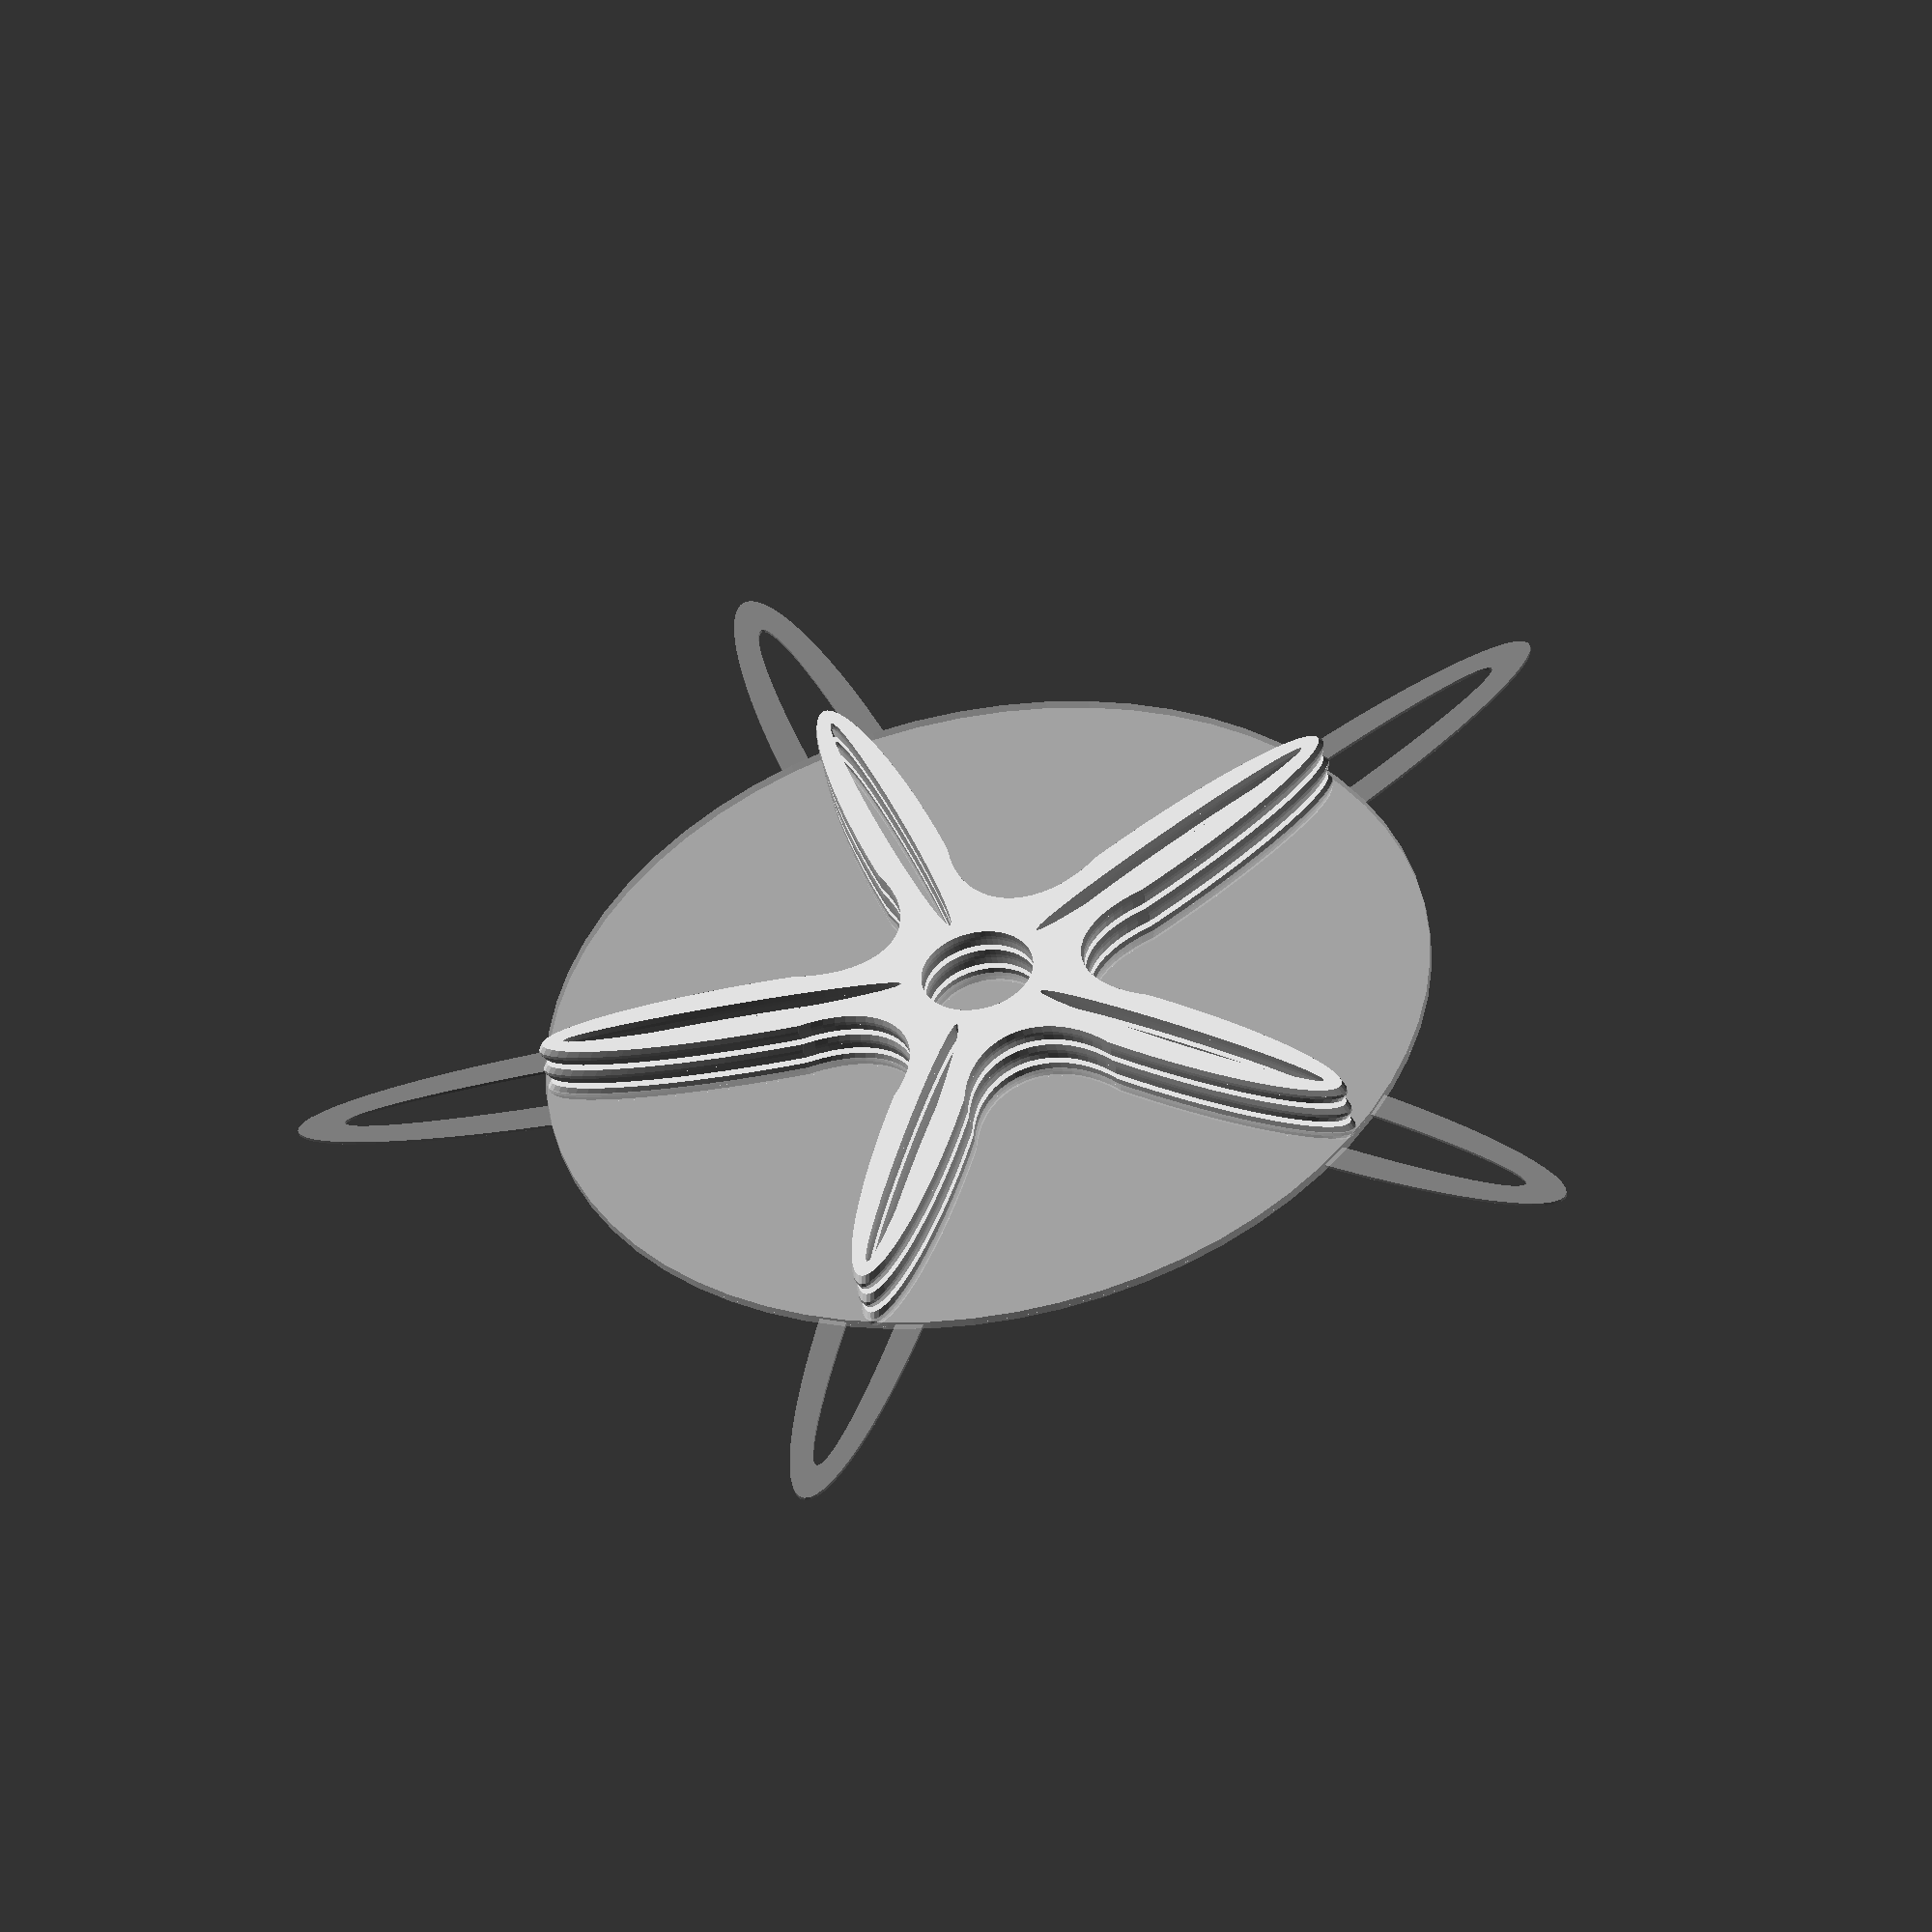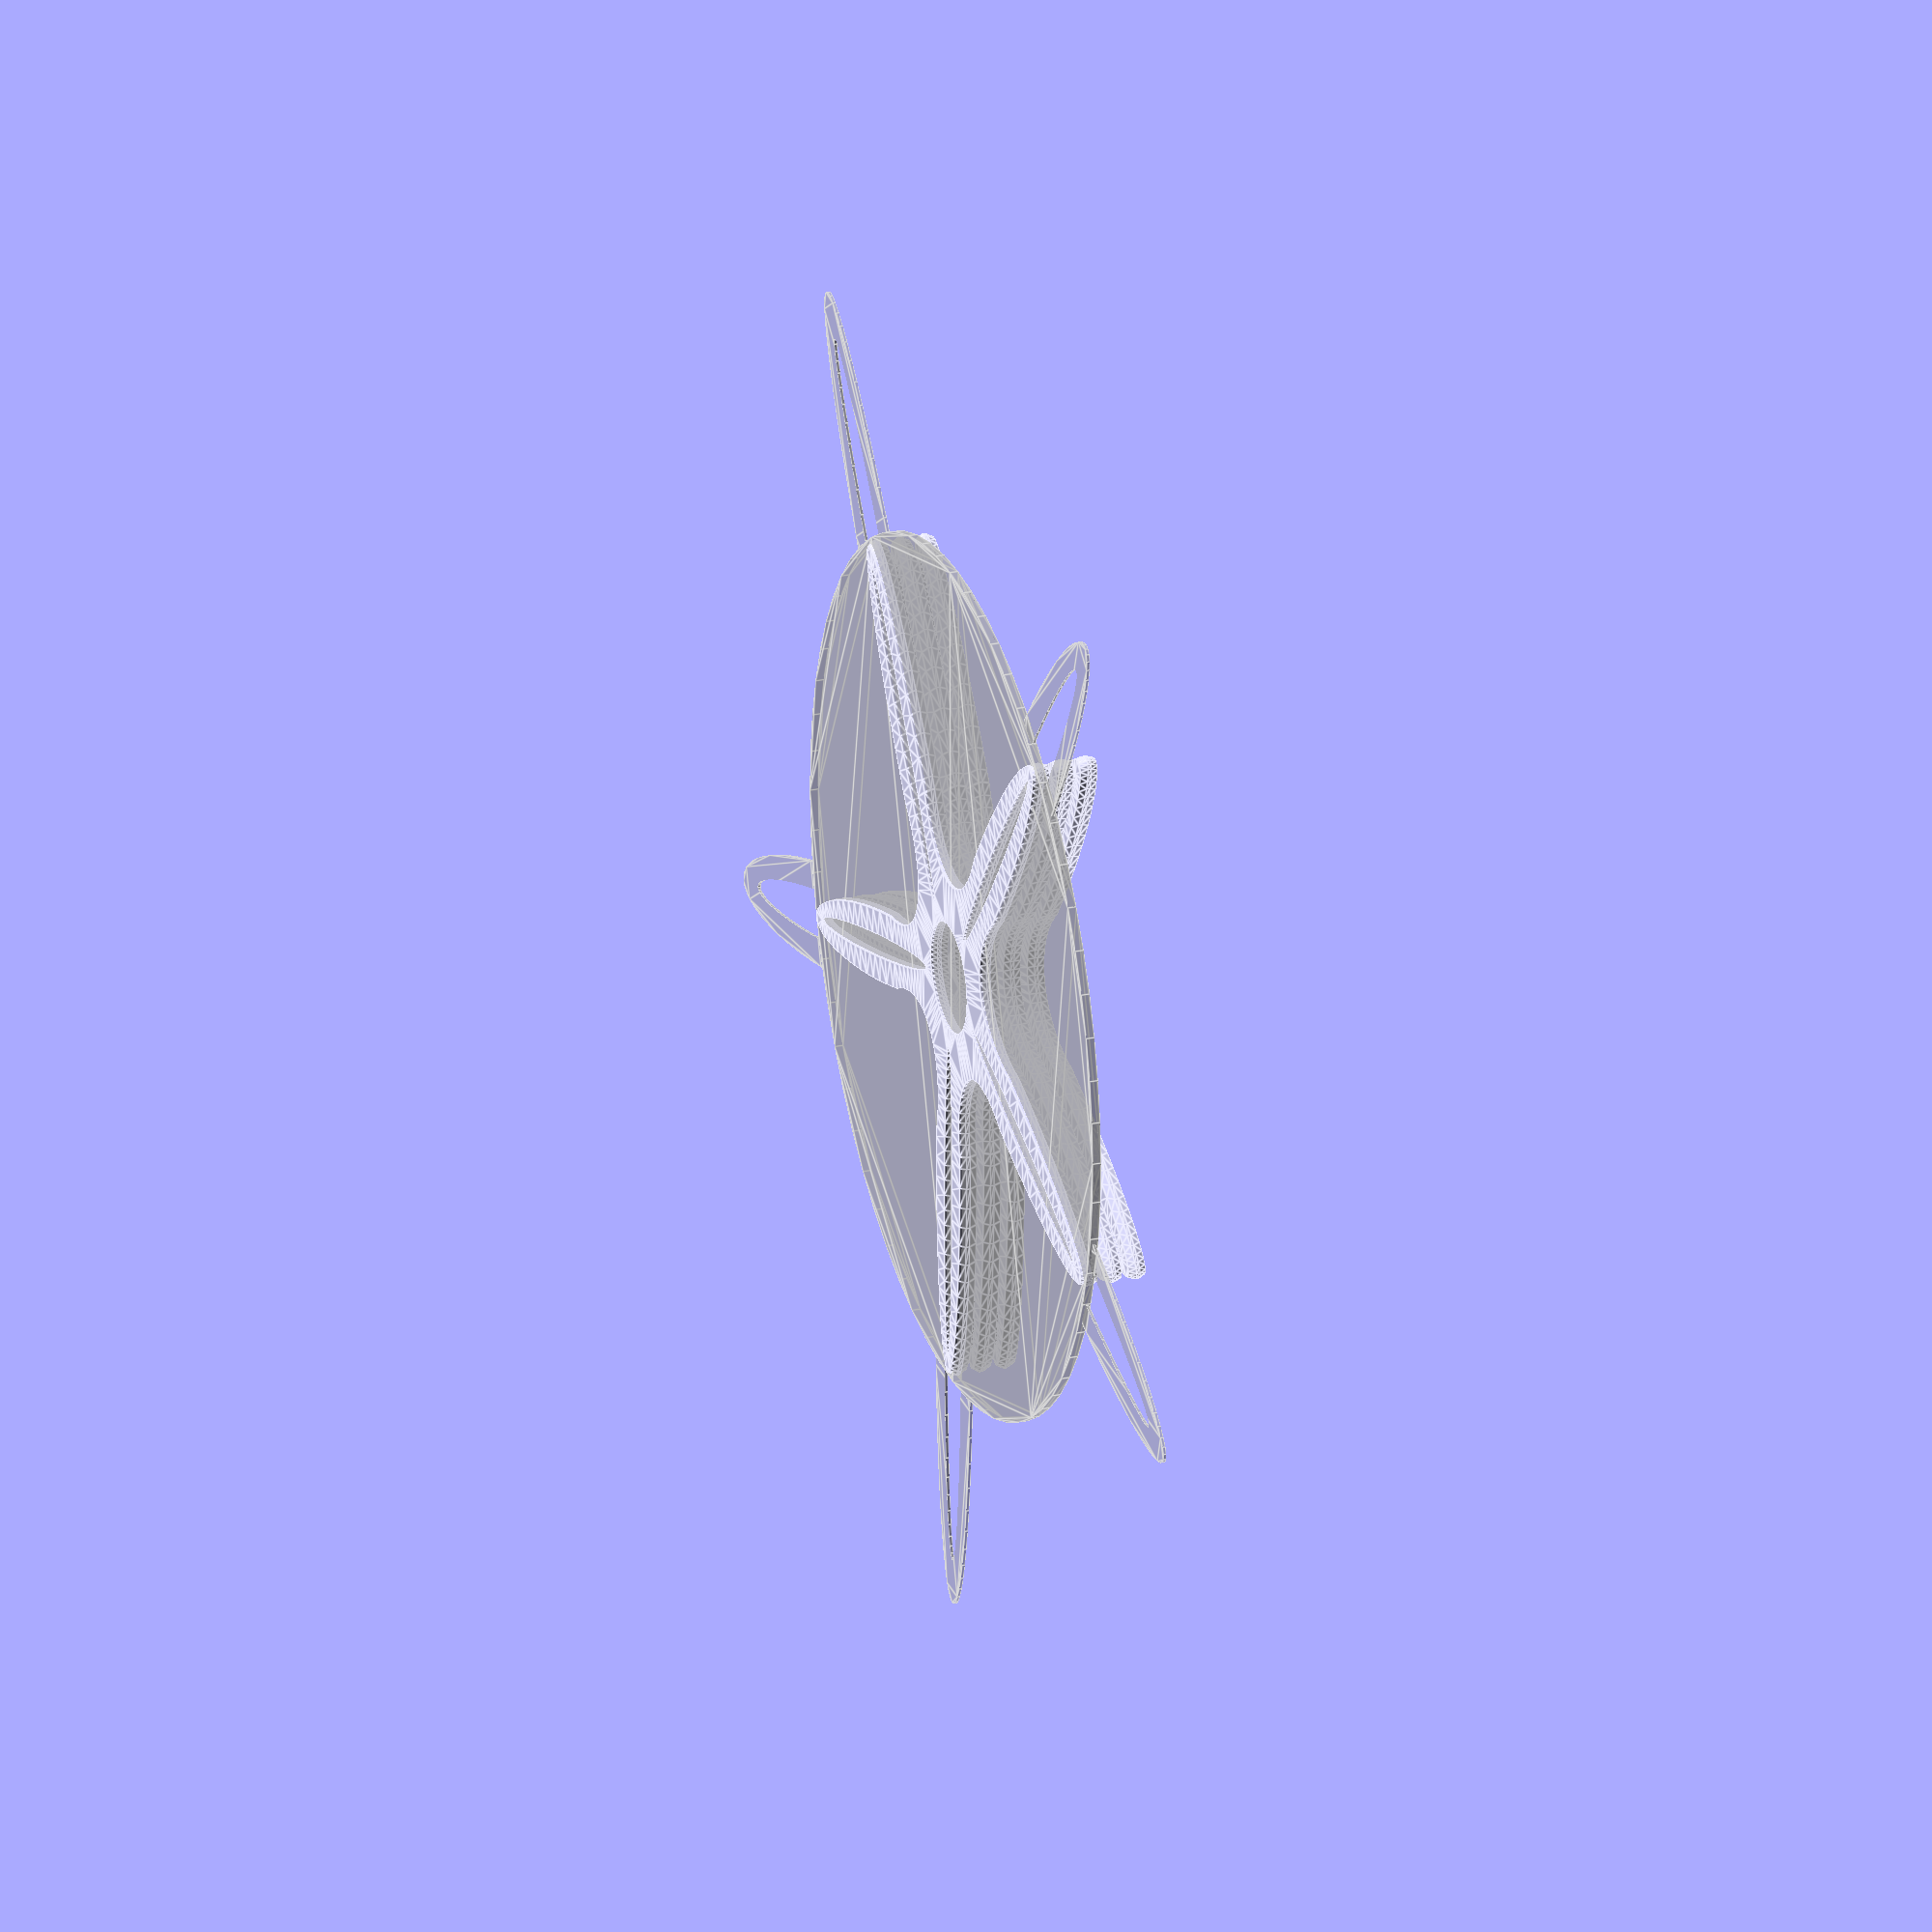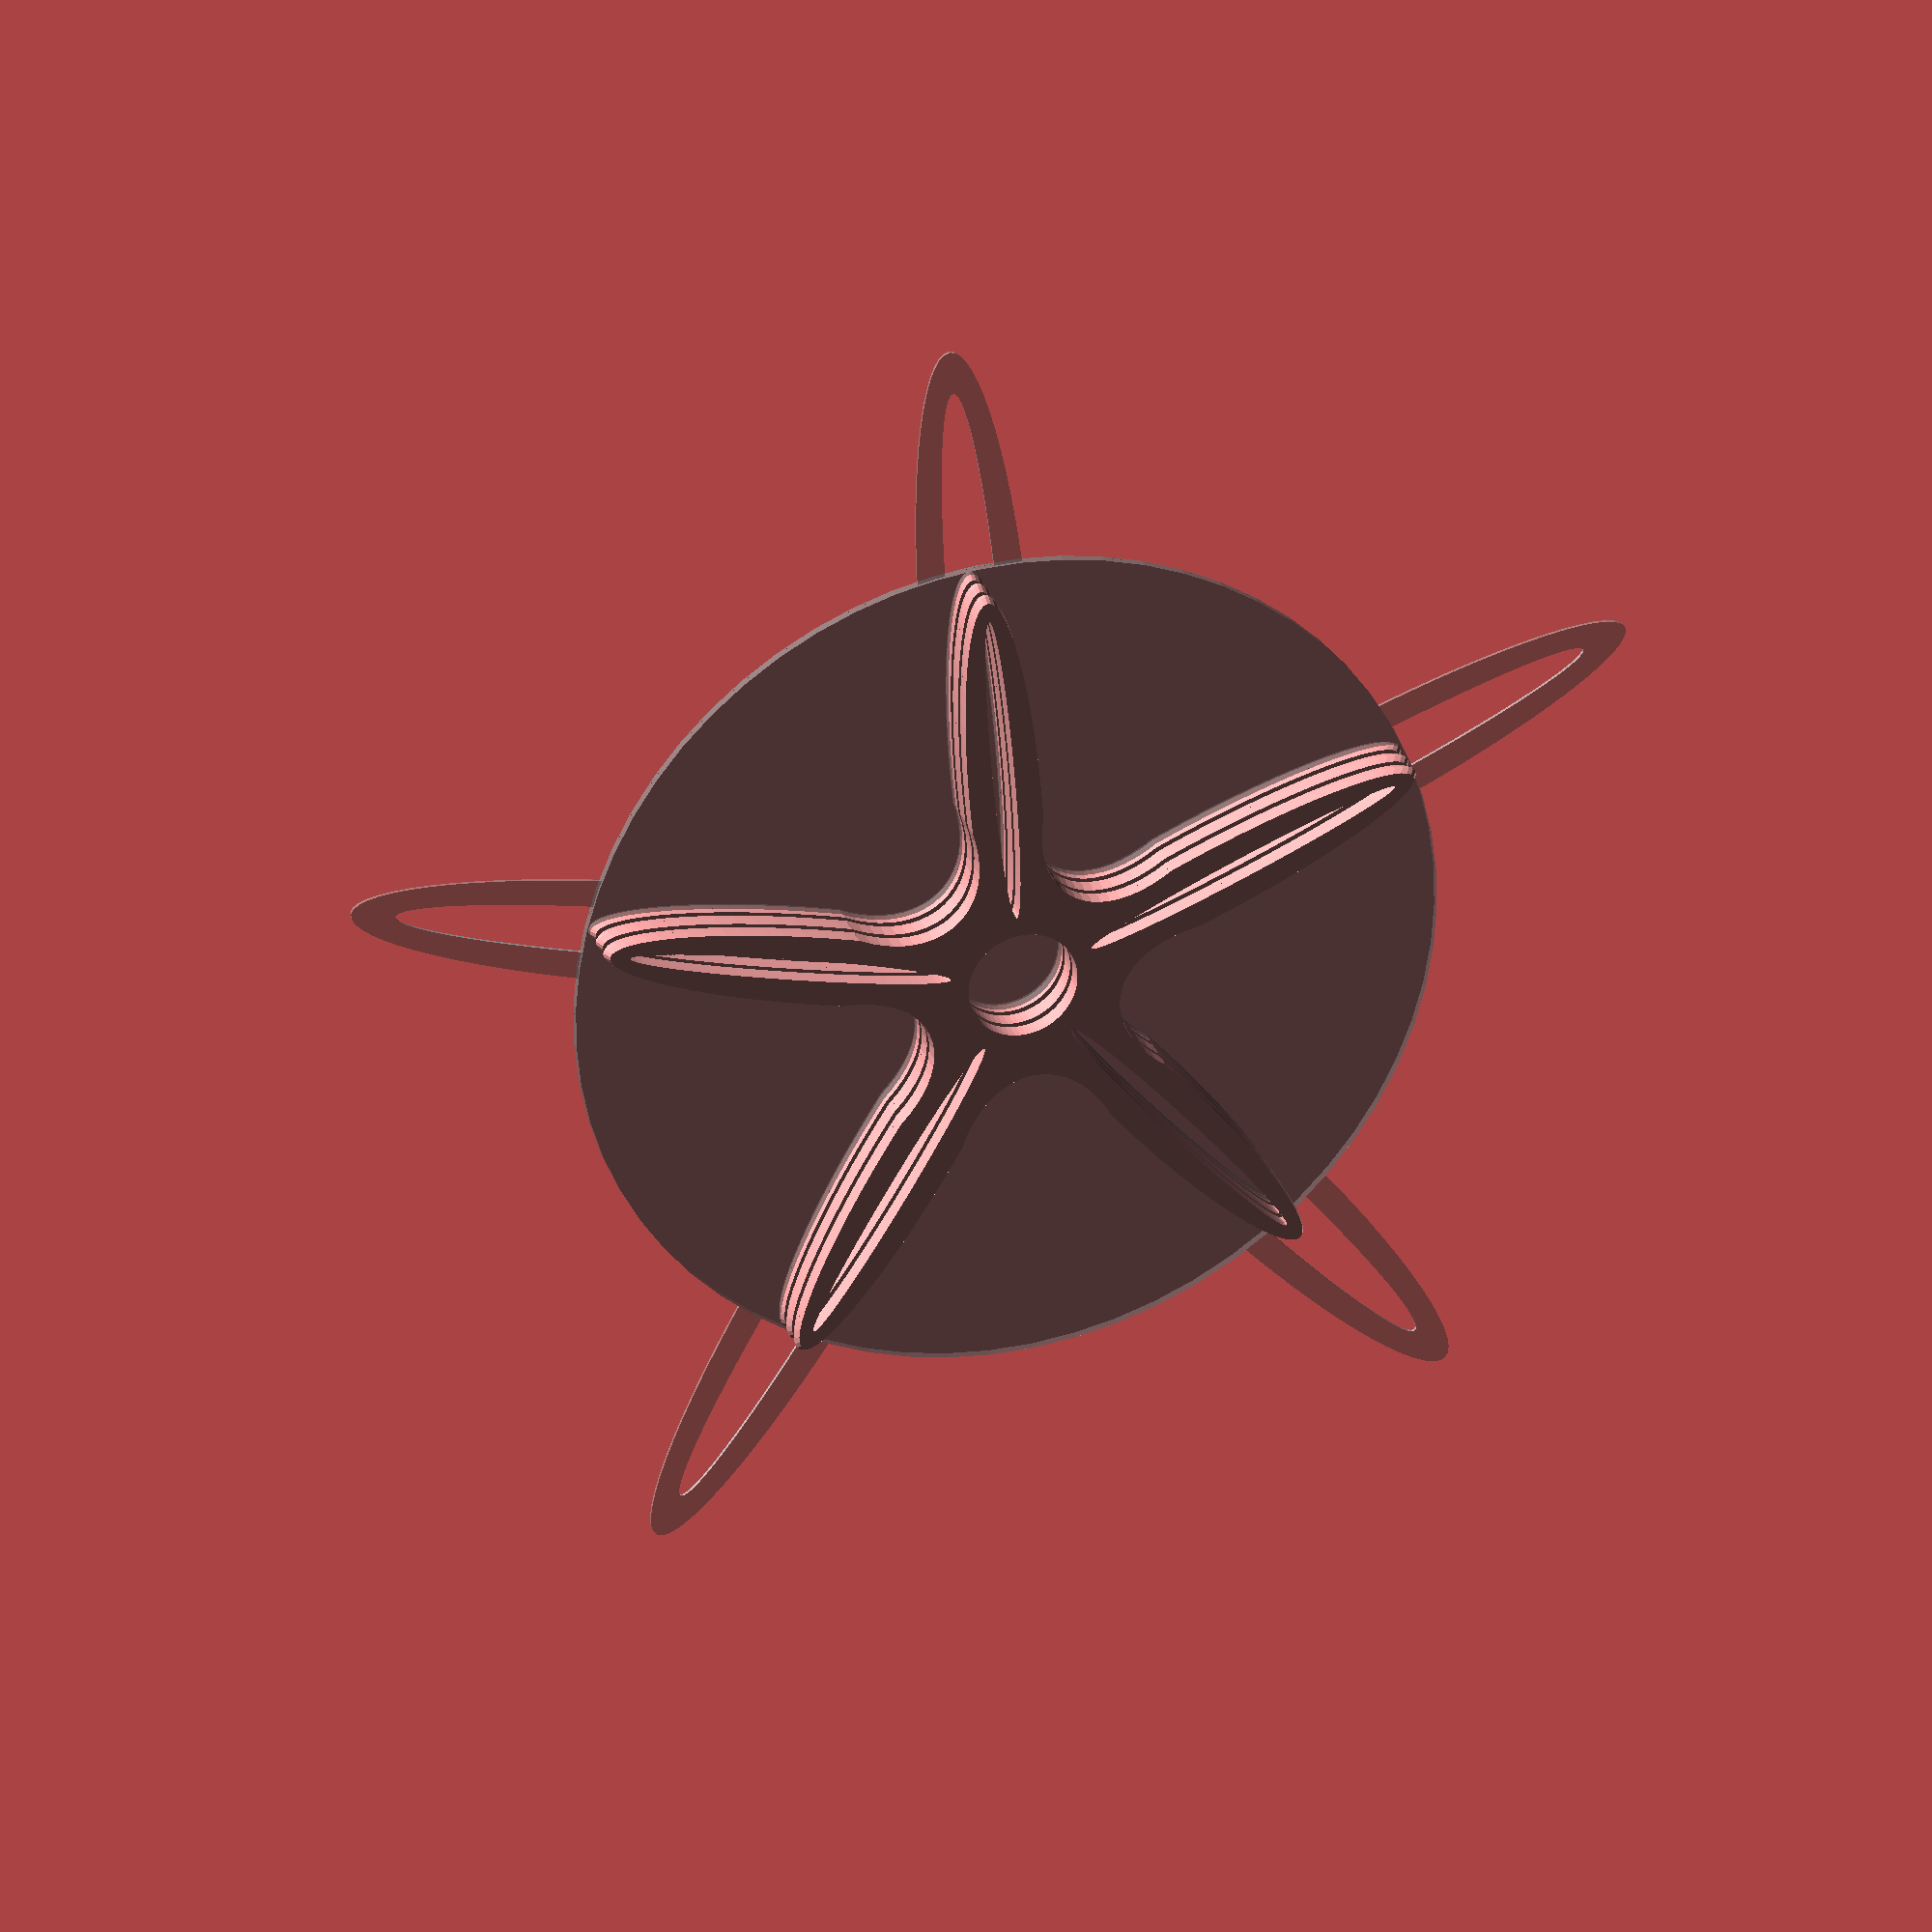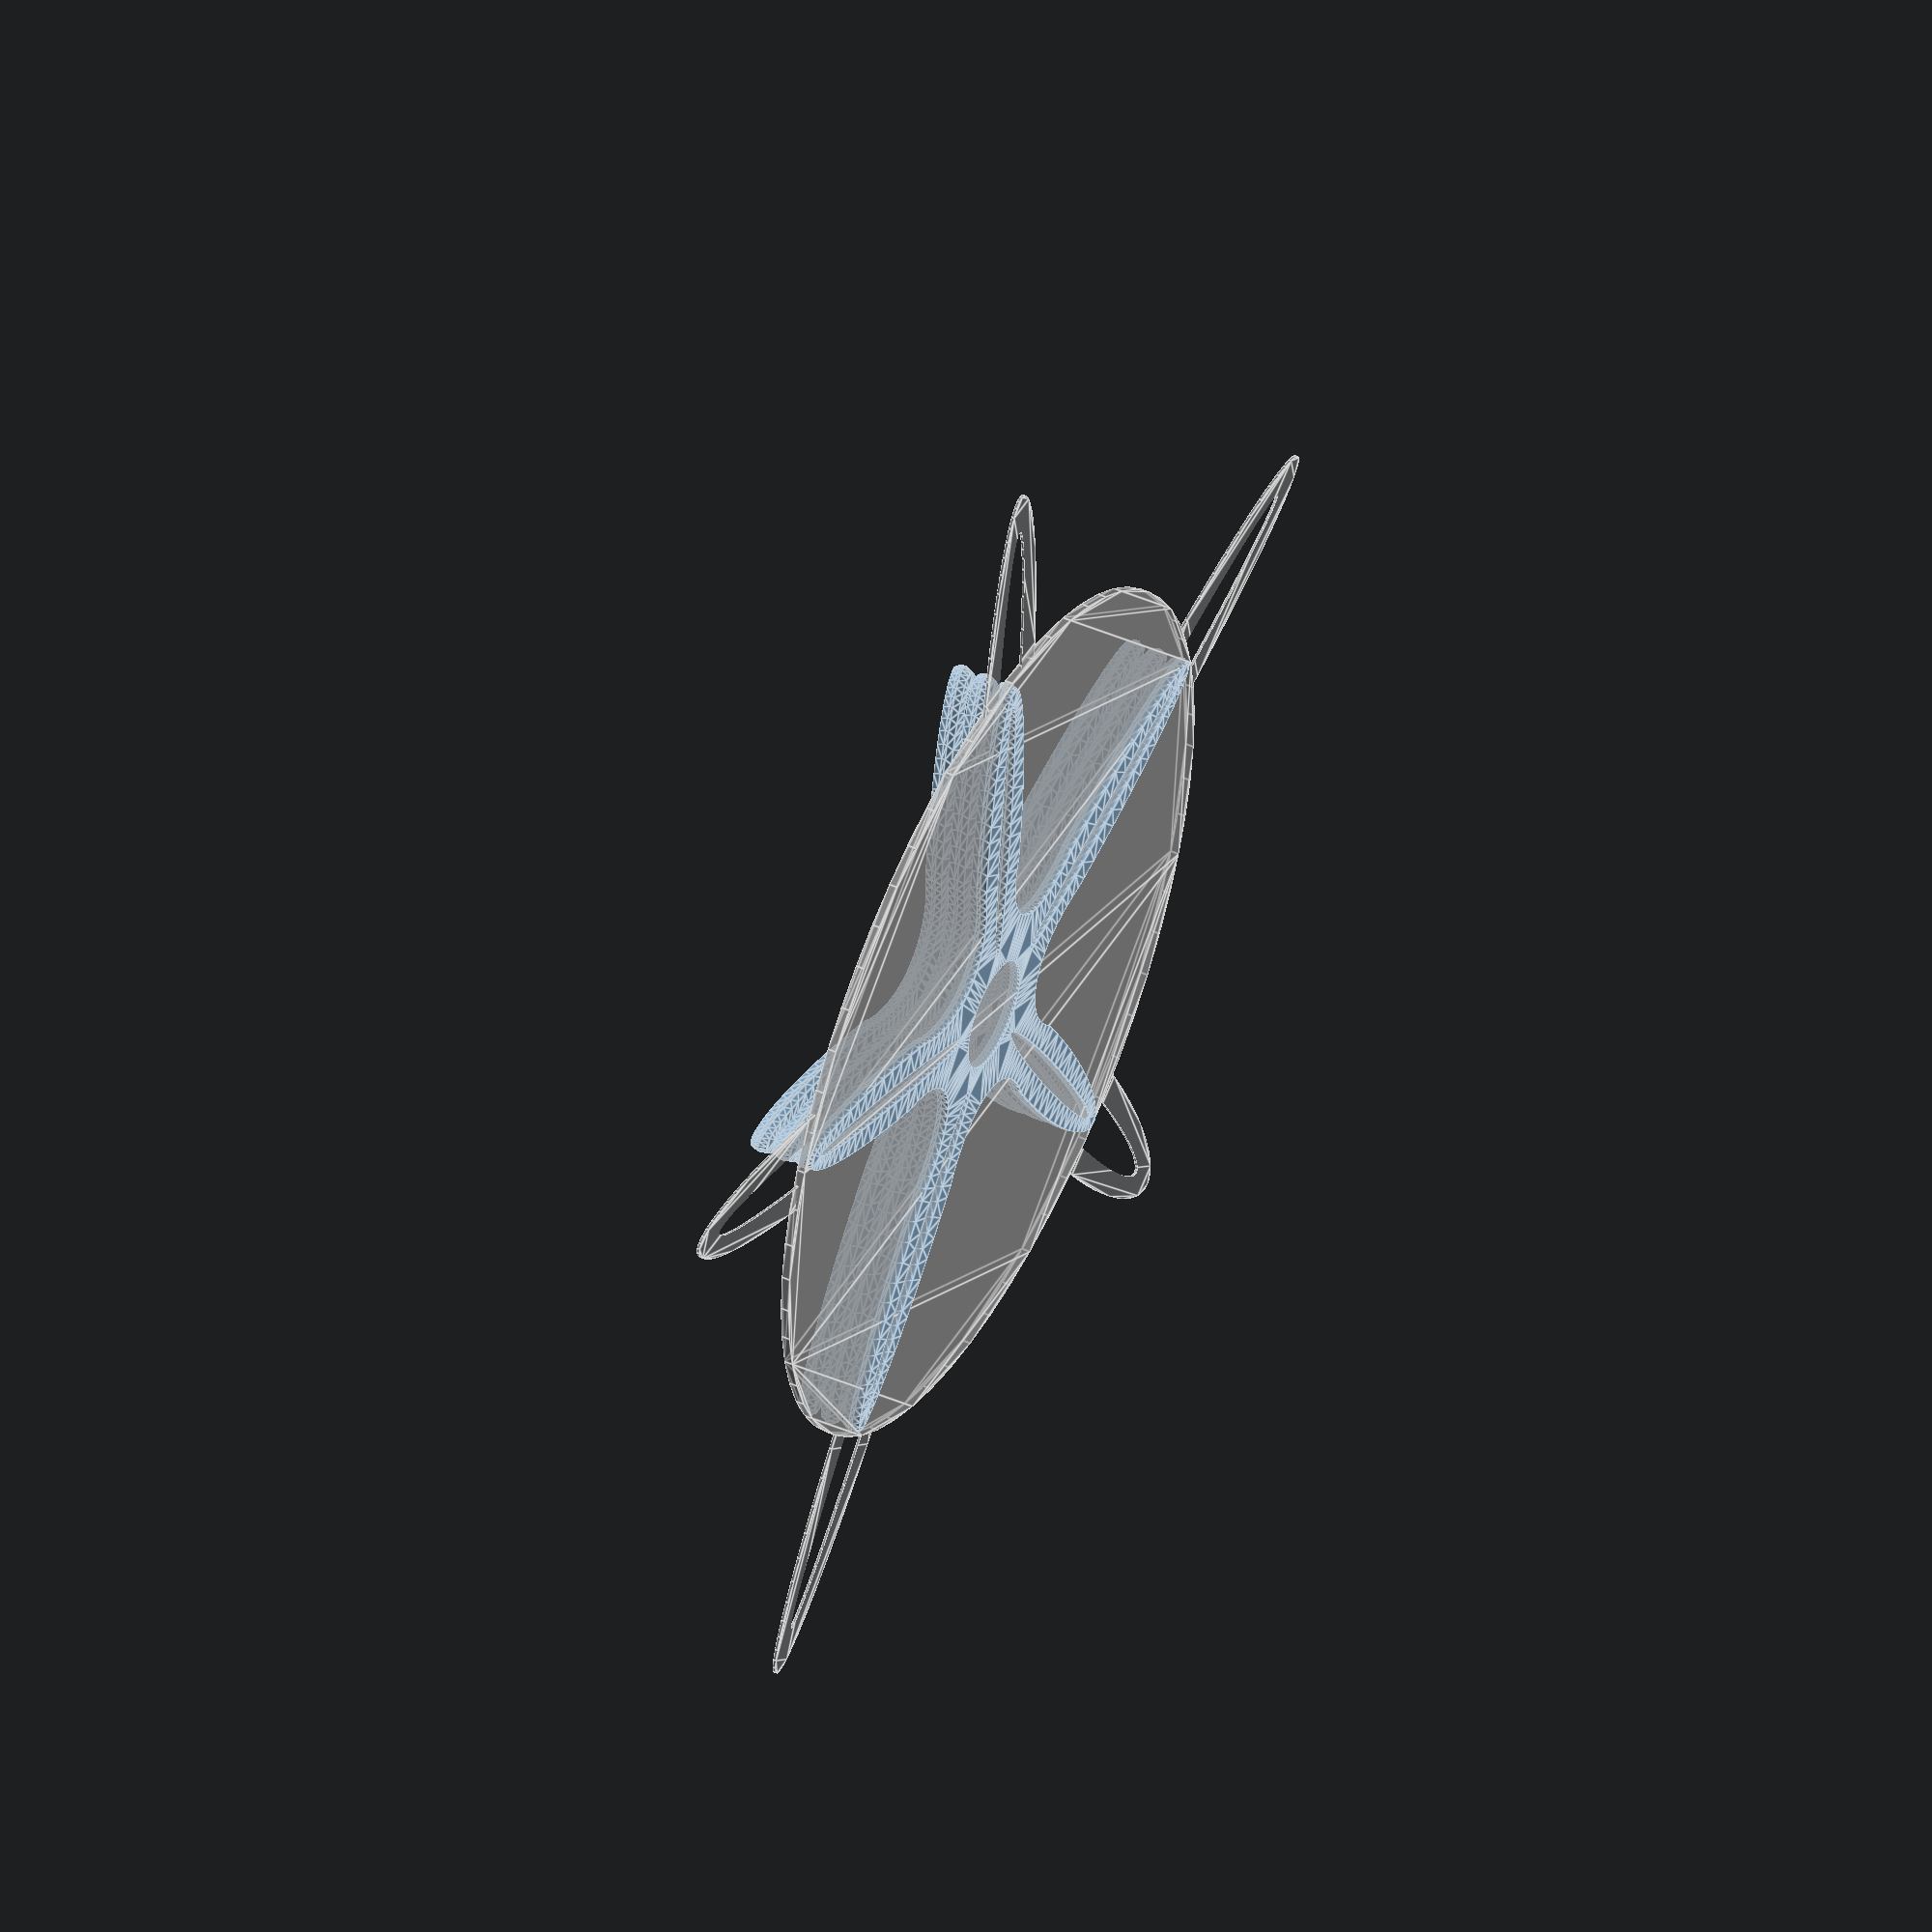
<openscad>
$fn = 64;
%circle(50);


for (i = [0 : 1 : 2]) {
  translate([0, 0, i * 2.8])
  union() {
    rotate([180, 0, 0])
      linear_extrude(0.8, scale = 0.99) bobbin();
      
      translate([0, 0, 0]) 
        linear_extrude(0.4)
          bobbin();
    
      translate([0, 0, 0.4])
        linear_extrude(0.8, scale = 0.99)
            bobbin();
  }
}

module bobbin() {
  bobbin50();
}

module bobbin50() {
  union()
    difference() {
      scale(0.35)
        union() {
          for (i = [0 : 1 : 4])
            rotate([0, 0, i * 72]) 
              translate([-70, 0]) 
                scale([1.8, .3]) 
                  circle(40);
          
          circle(r = 60);
        }
      
      scale(0.35)
        for (i = [0 : 1 : 4])
          rotate([0, 0, i * 72]) 
            translate([-80, 0]) 
              scale([1.5, .1]) 
                offset(-0.4 * 8)
                  circle(40);
      
      scale(0.35)
        for (i = [0 : 1 : 4])
          rotate([0, 0, 36 + i * 72]) 
            translate([-80, 0]) 
               scale([3.075, 2])
                  circle(15);
        
      
      circle(r = 6.4);
    }
}

%bobbin80();

module bobbin80() {
  union()
    difference() {
      scale(0.35)
        union() {
          for (i = [0 : 1 : 4])
            rotate([0, 0, i * 72]) 
              translate([-115, 0]) 
                scale([1.8, .3]) 
                  circle(60);
          
          circle(r = 100);
        }
      
      scale(0.35)
        for (i = [0 : 1 : 4])
          rotate([0, 0, i * 72]) 
            translate([-117, 0]) 
              scale([1.6, .15]) 
                offset(-0.4 * 8)
                  circle(60);
      
      scale(0.35 )
        for (i = [0 : 1 : 4])
          rotate([0, 0, 36 + i * 72]) 
            translate([-152, 0]) 
               scale([3, 2])
                  circle(30);
        
      
      circle(r = 6.4);
    }
}
</openscad>
<views>
elev=47.4 azim=69.4 roll=10.6 proj=o view=solid
elev=333.4 azim=197.5 roll=251.7 proj=o view=edges
elev=151.0 azim=193.2 roll=197.0 proj=o view=solid
elev=311.8 azim=84.0 roll=116.8 proj=o view=edges
</views>
